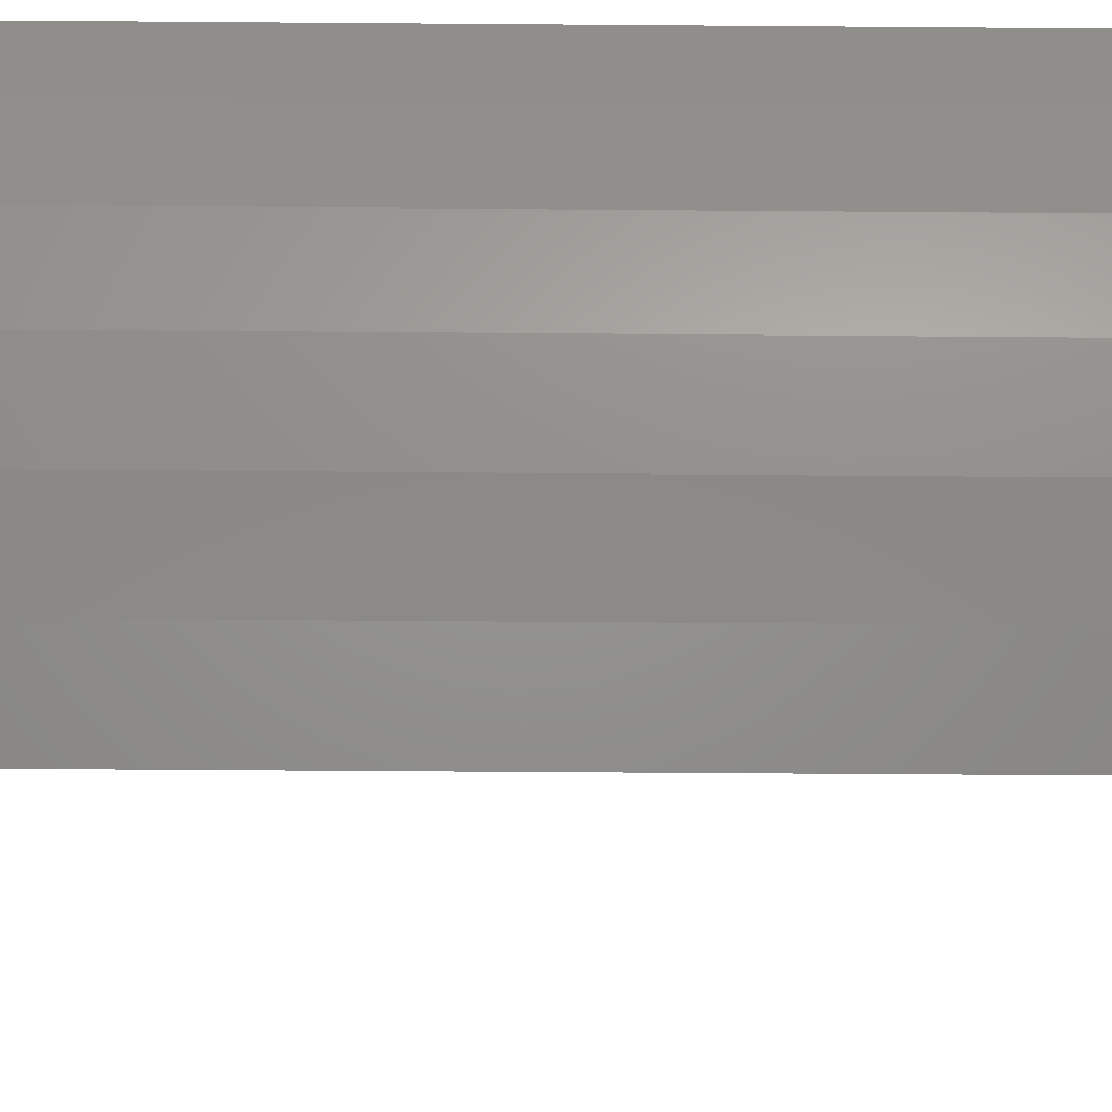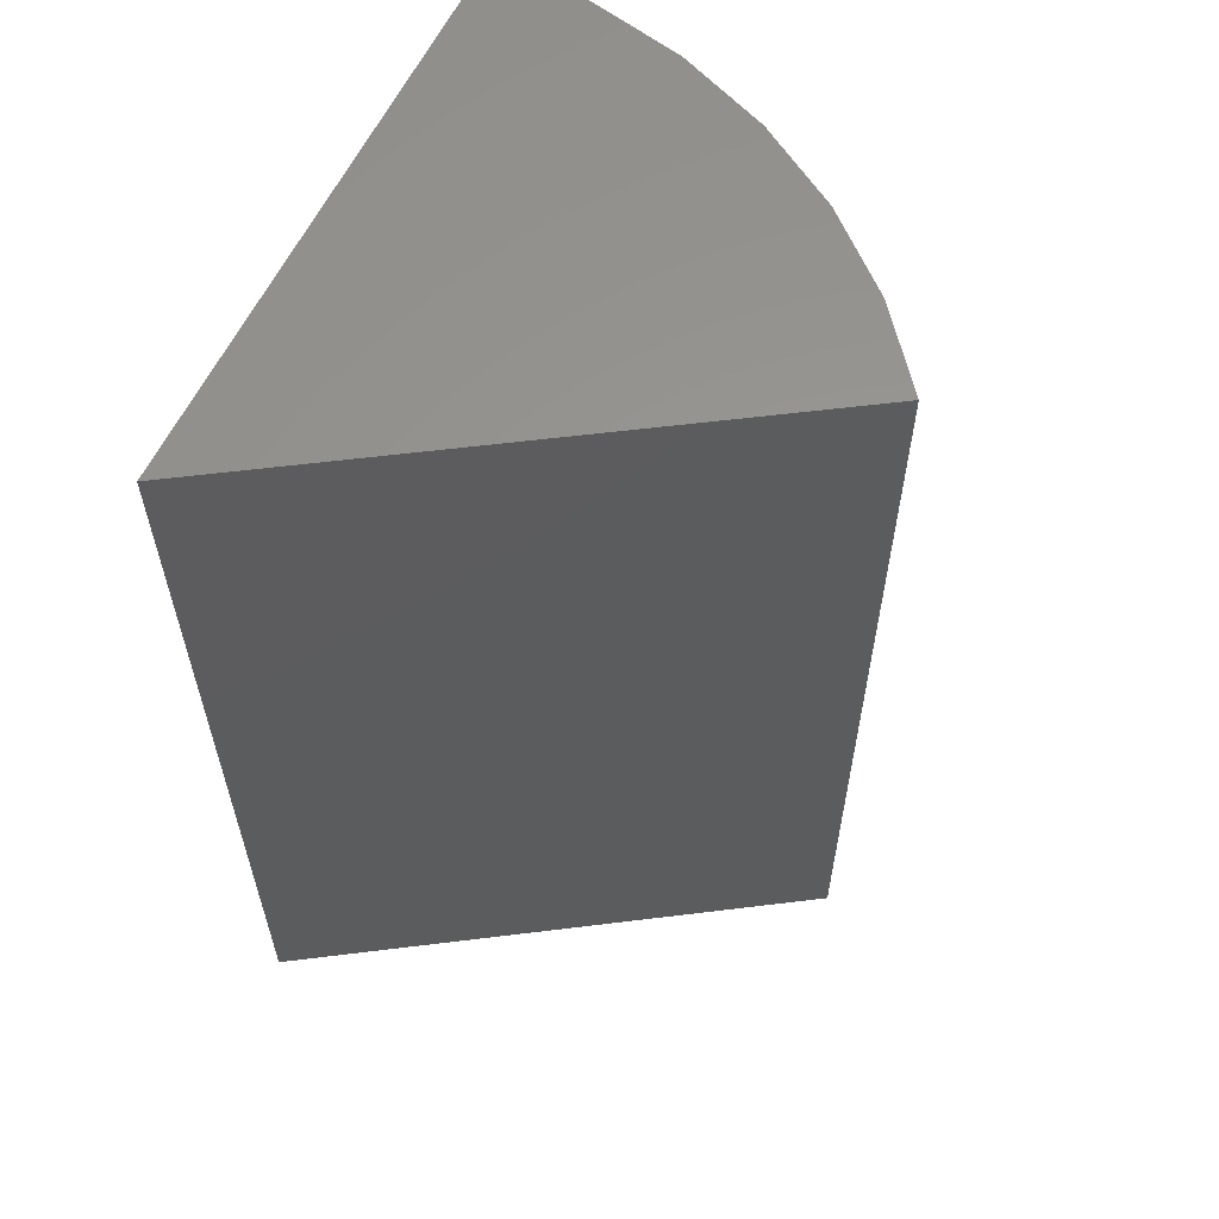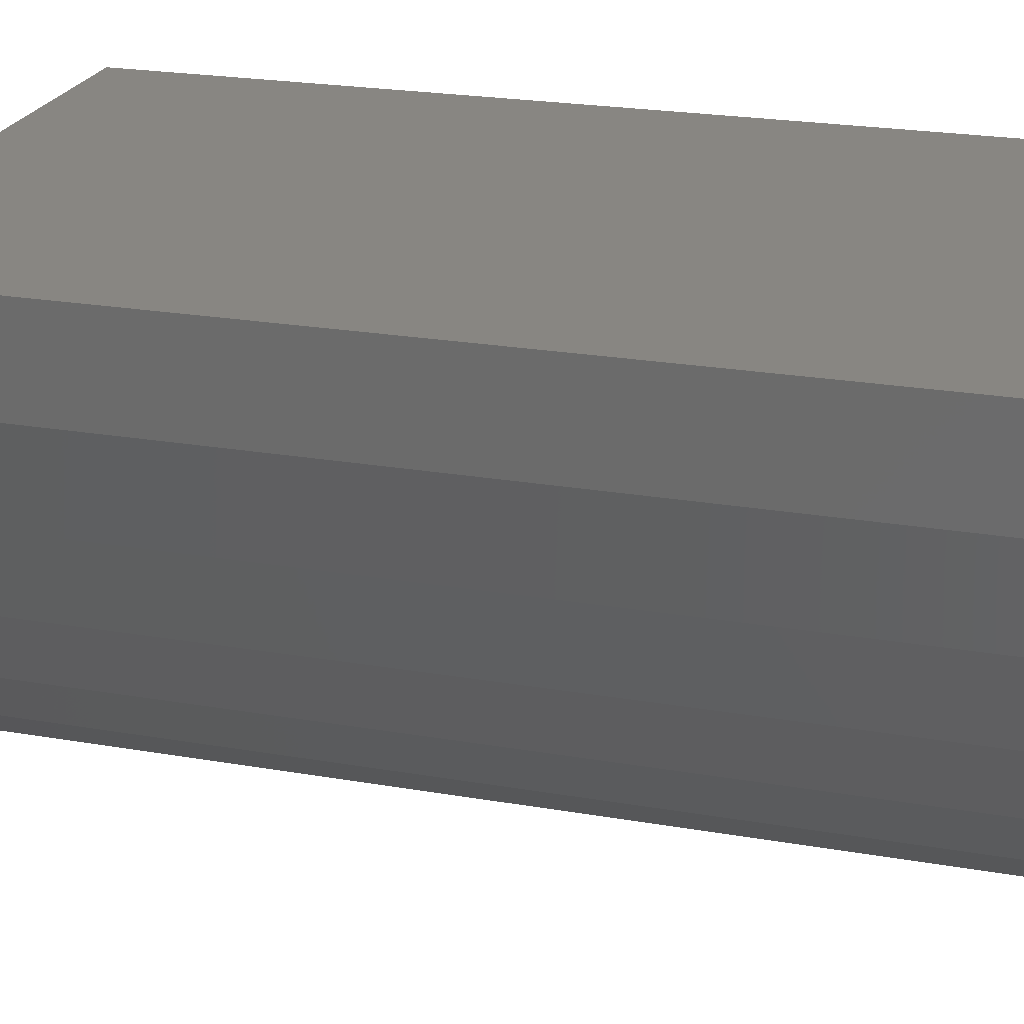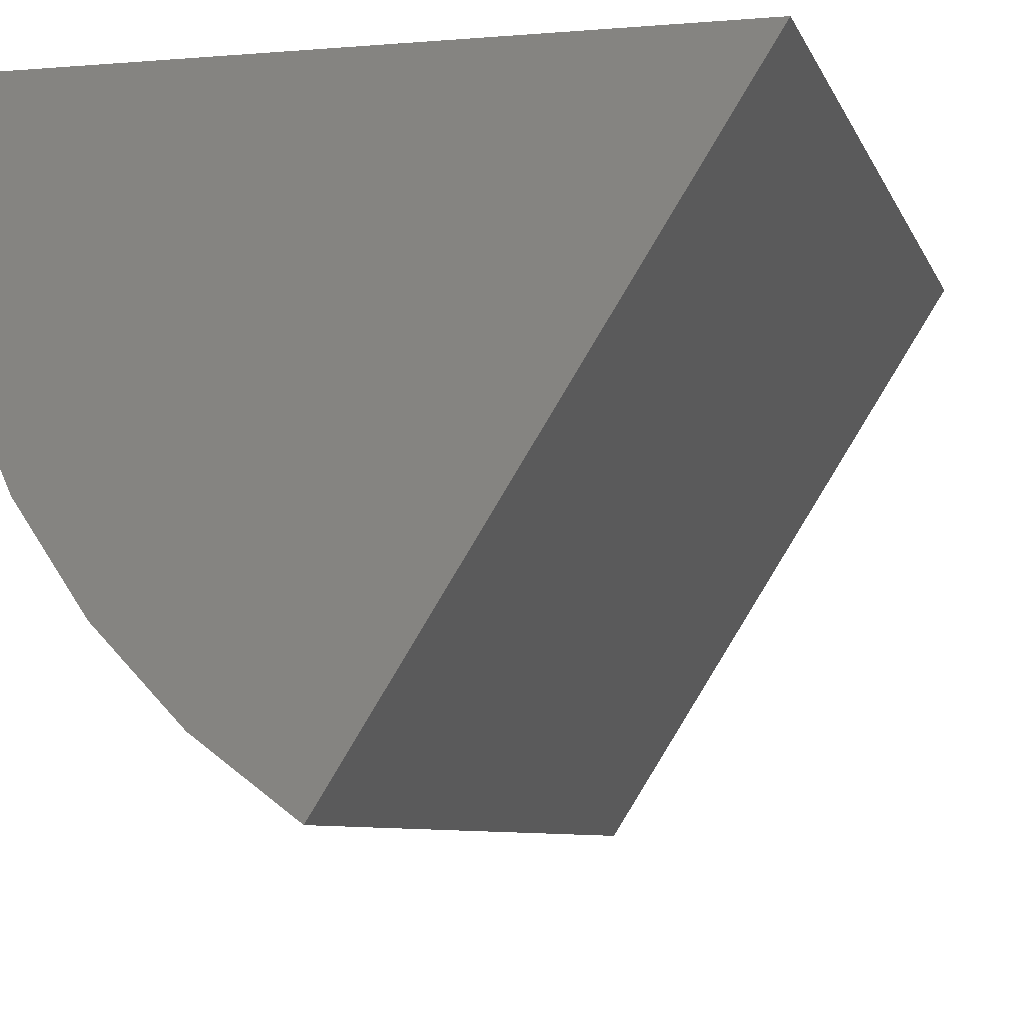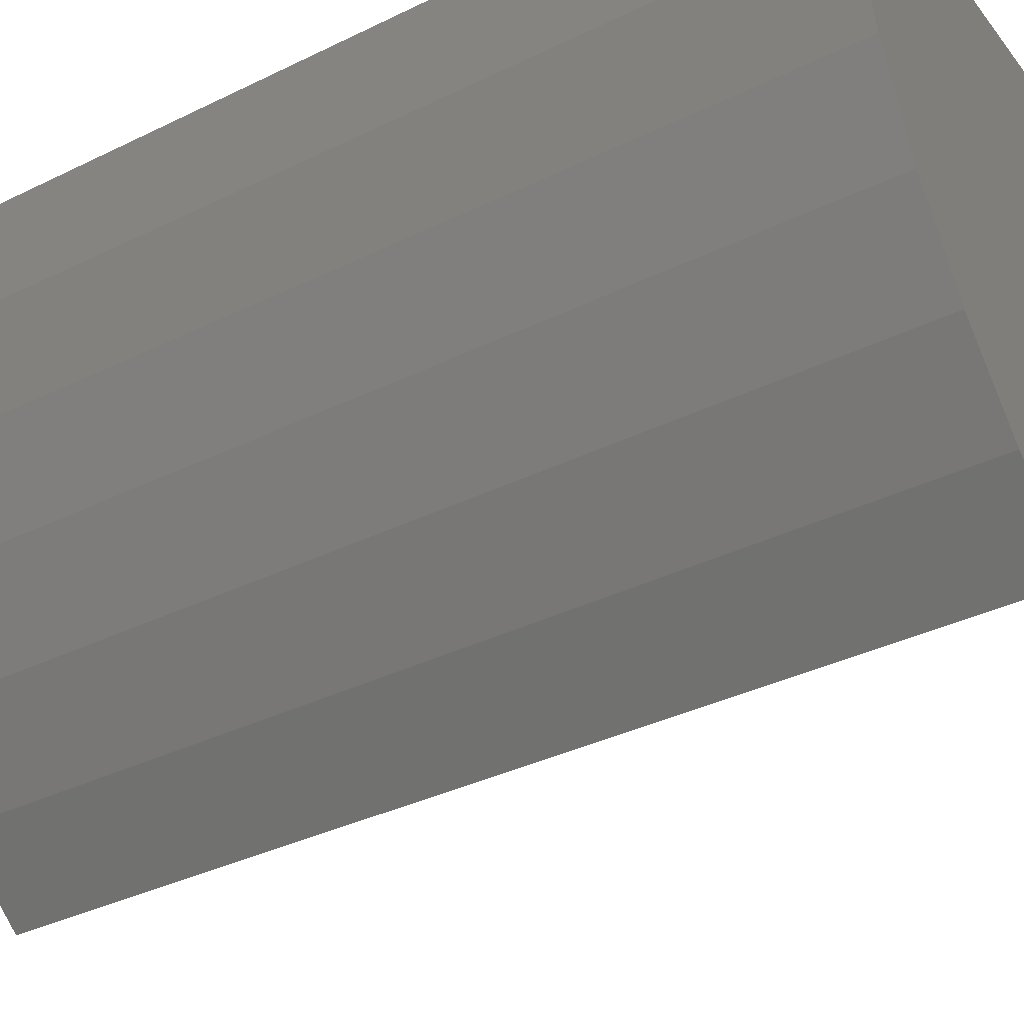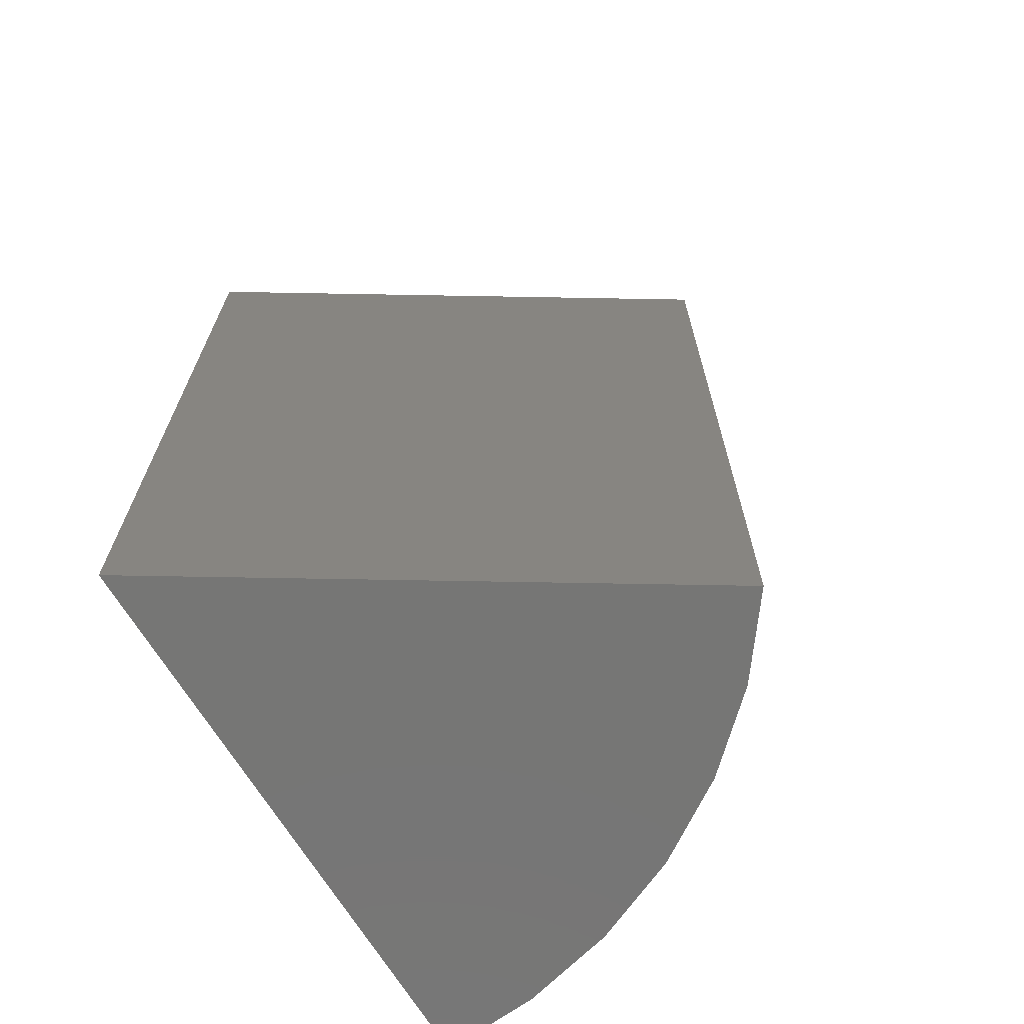
<metadata>
{"format":"stl","ext":"stl","renderer":"f3d","projection":"perspective","resolution":1024,"background":"white","views":[{"elev":-51.0,"azim":89.5,"up":"+Y"},{"elev":59.3,"azim":-65.1,"up":"+Z"},{"elev":23.2,"azim":106.4,"up":"+Y"},{"elev":-6.7,"azim":-165.8,"up":"+Y"},{"elev":-36.1,"azim":122.7,"up":"+Y"},{"elev":-68.2,"azim":-58.9,"up":"+Z"}]}
</metadata>
<code>
# stl→obj: 16 verts, 28 faces
v -0.75 -1.297e-16 -1.754
v 0.75 3.681e-17 -1.754
v 0.7288 -0.2514 -1.754
v 0.6658 -0.4956 -1.754
v 0.5627 -0.7259 -1.754
v 0.4225 -0.9356 -1.754
v 0.2491 -1.119 -1.754
v 0.04749 -1.27 -1.754
v -0.75 1.297e-16 0.5825
v 0.04749 -1.27 0.5825
v 0.2491 -1.119 0.5825
v 0.4225 -0.9356 0.5825
v 0.5627 -0.7259 0.5825
v 0.6658 -0.4956 0.5825
v 0.7288 -0.2514 0.5825
v 0.75 2.963e-16 0.5825
f 1 2 3
f 1 3 4
f 1 4 5
f 1 5 6
f 1 6 7
f 1 7 8
f 9 10 11
f 9 11 12
f 9 12 13
f 9 13 14
f 9 14 15
f 9 15 16
f 1 9 2
f 2 9 16
f 1 8 9
f 9 8 10
f 10 8 11
f 11 8 7
f 11 7 12
f 12 7 6
f 12 6 13
f 13 6 5
f 13 5 14
f 14 5 4
f 14 4 15
f 15 4 3
f 15 3 16
f 16 3 2

</code>
